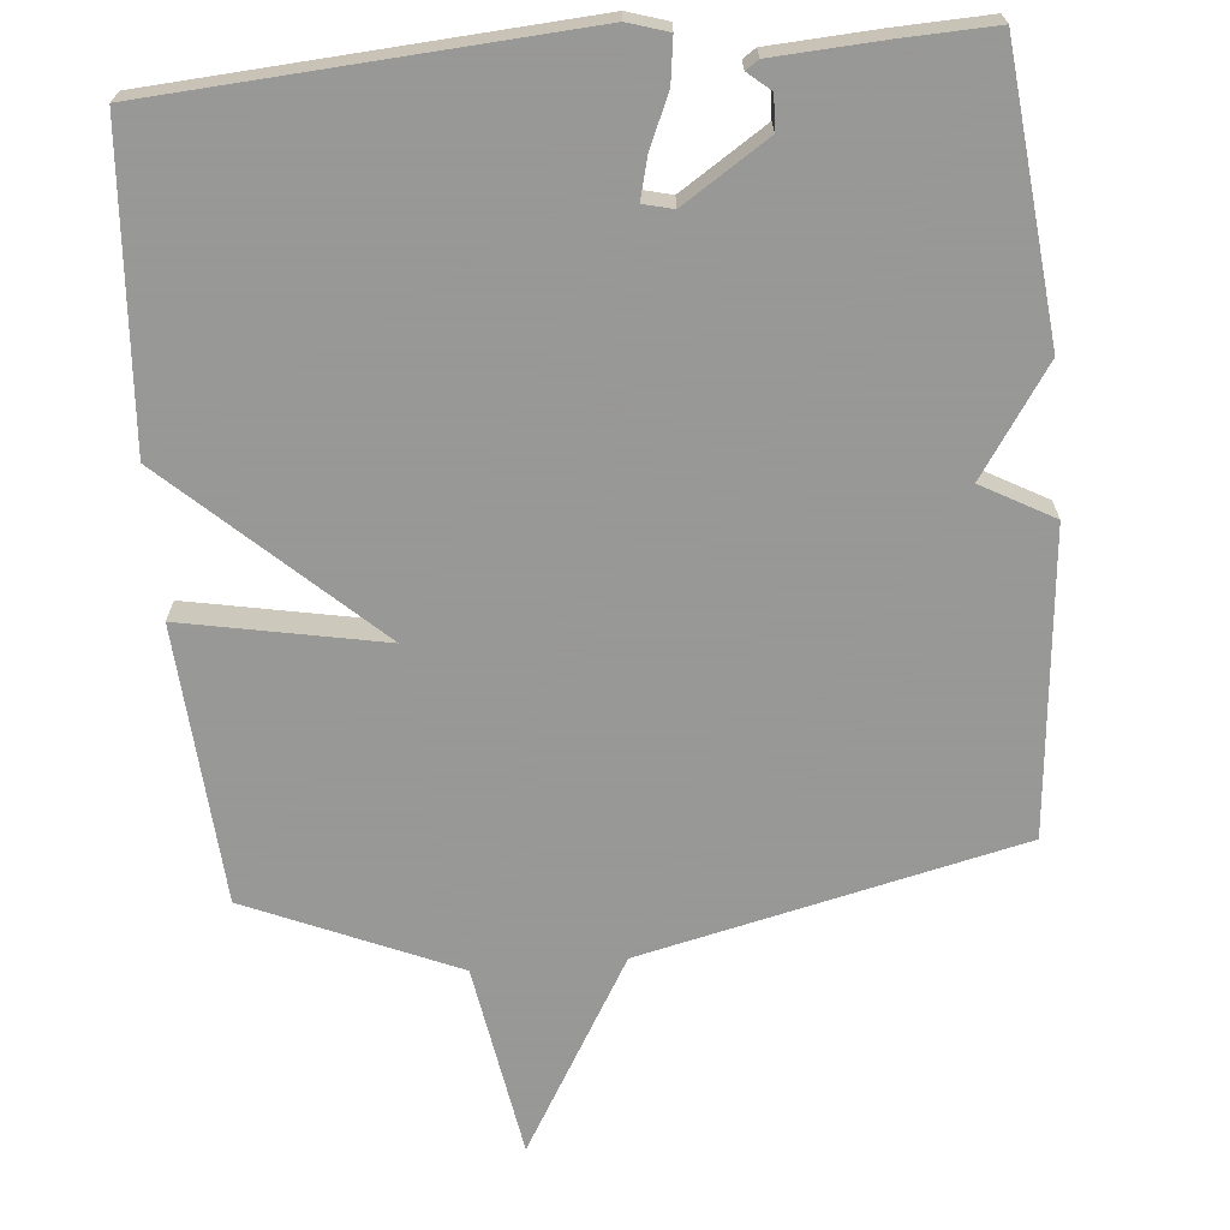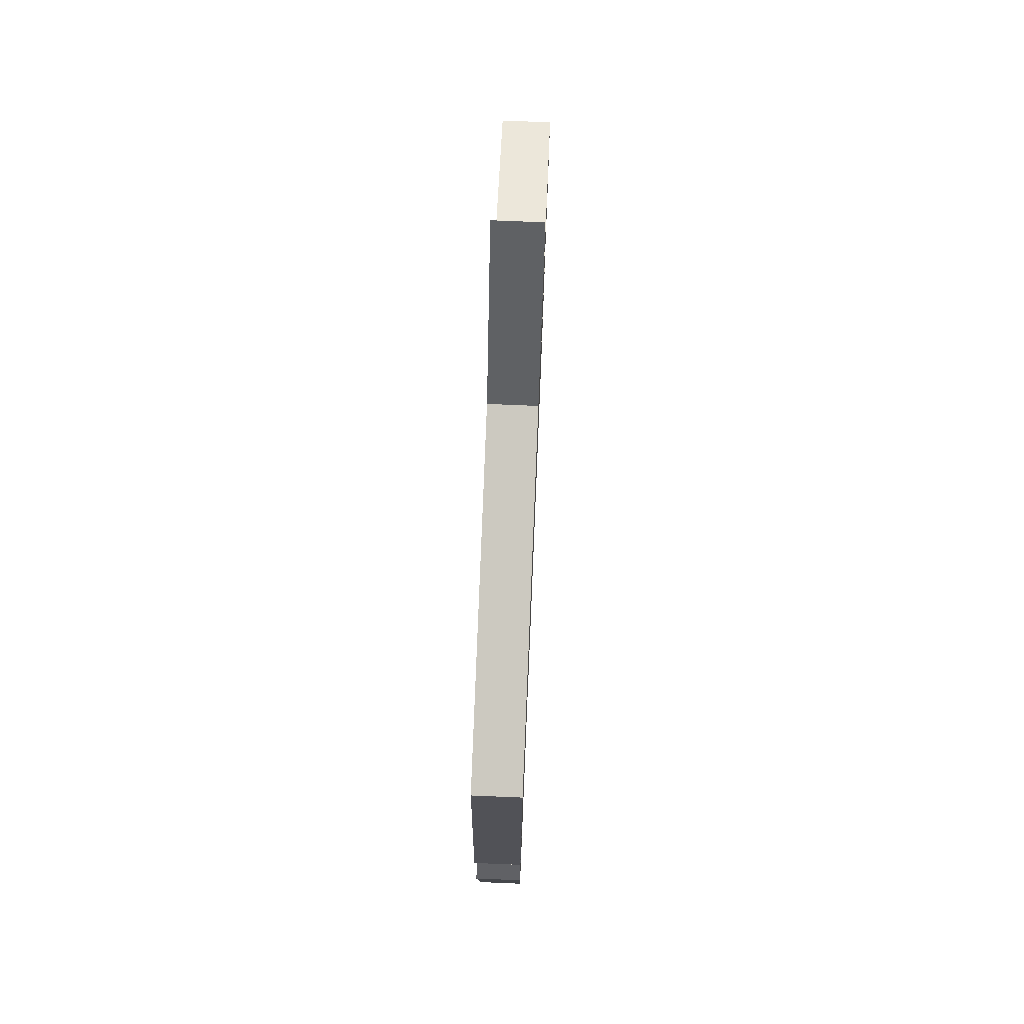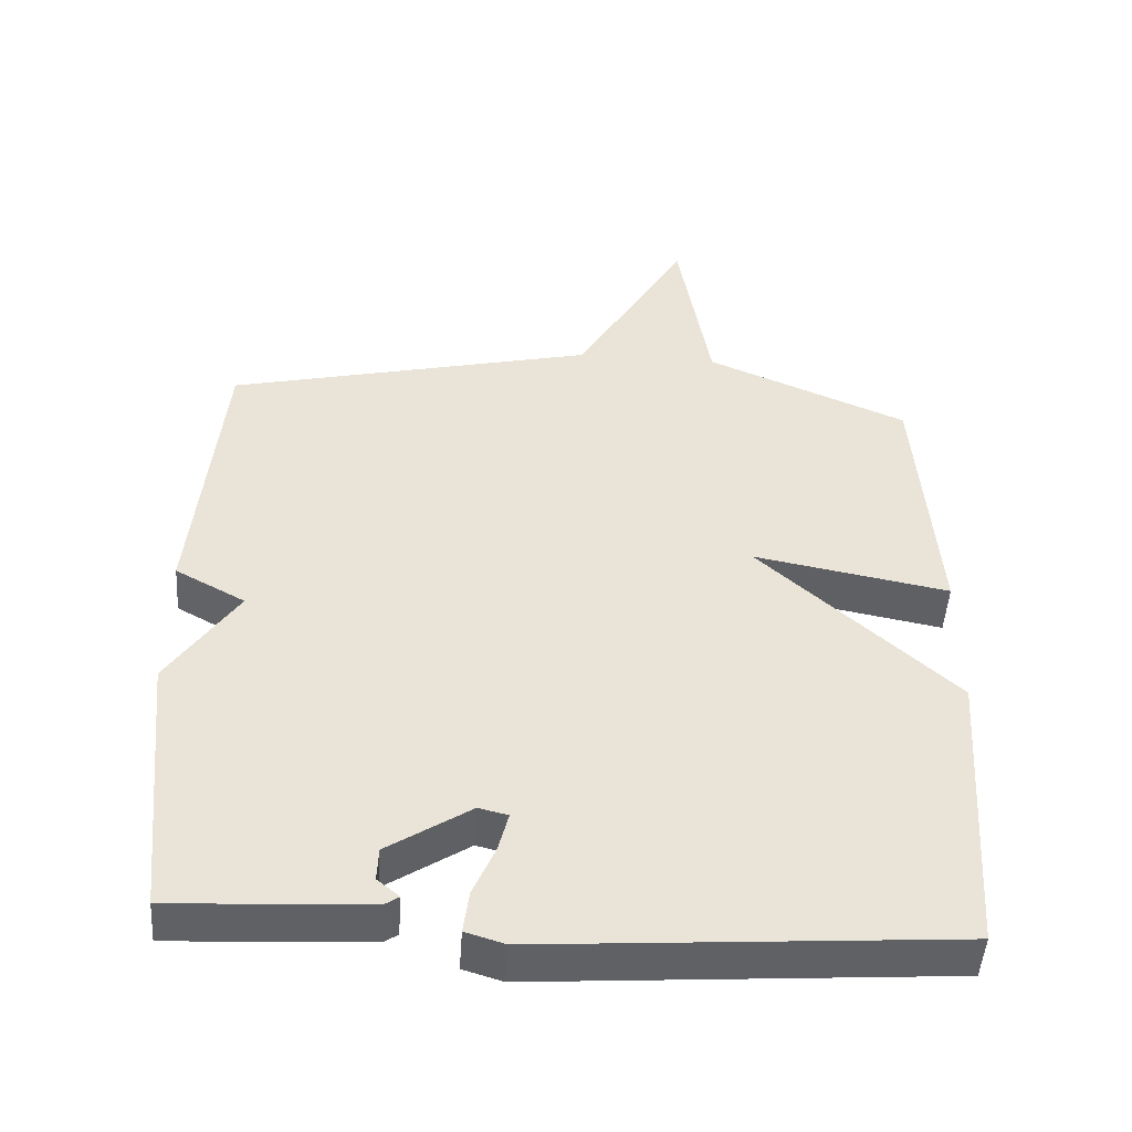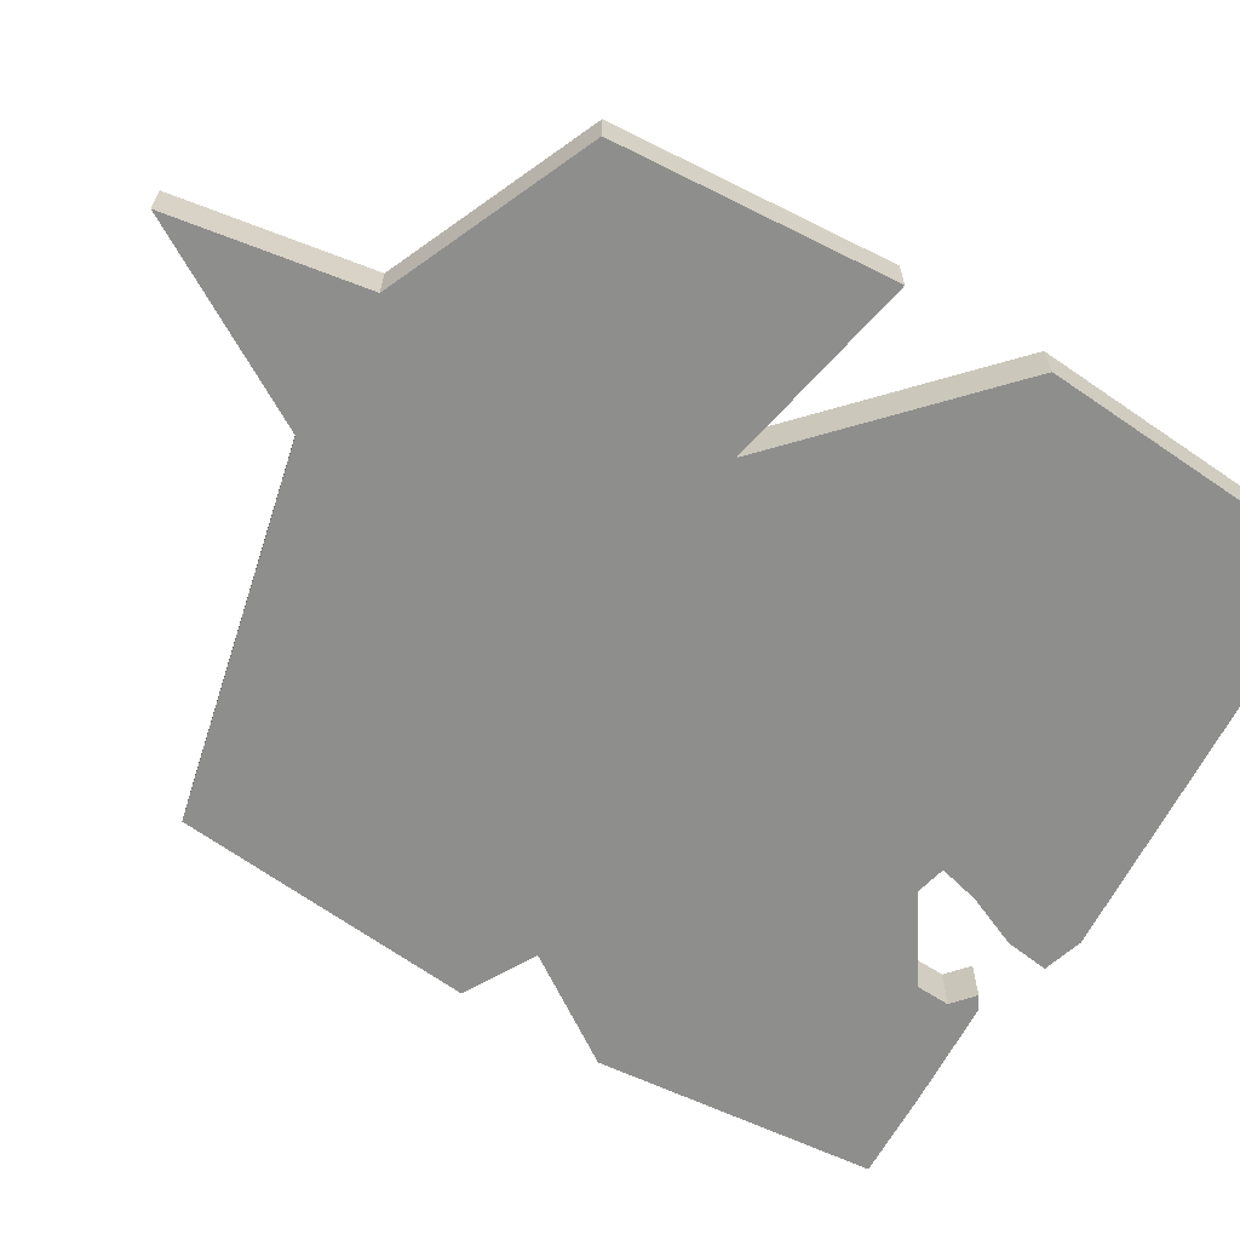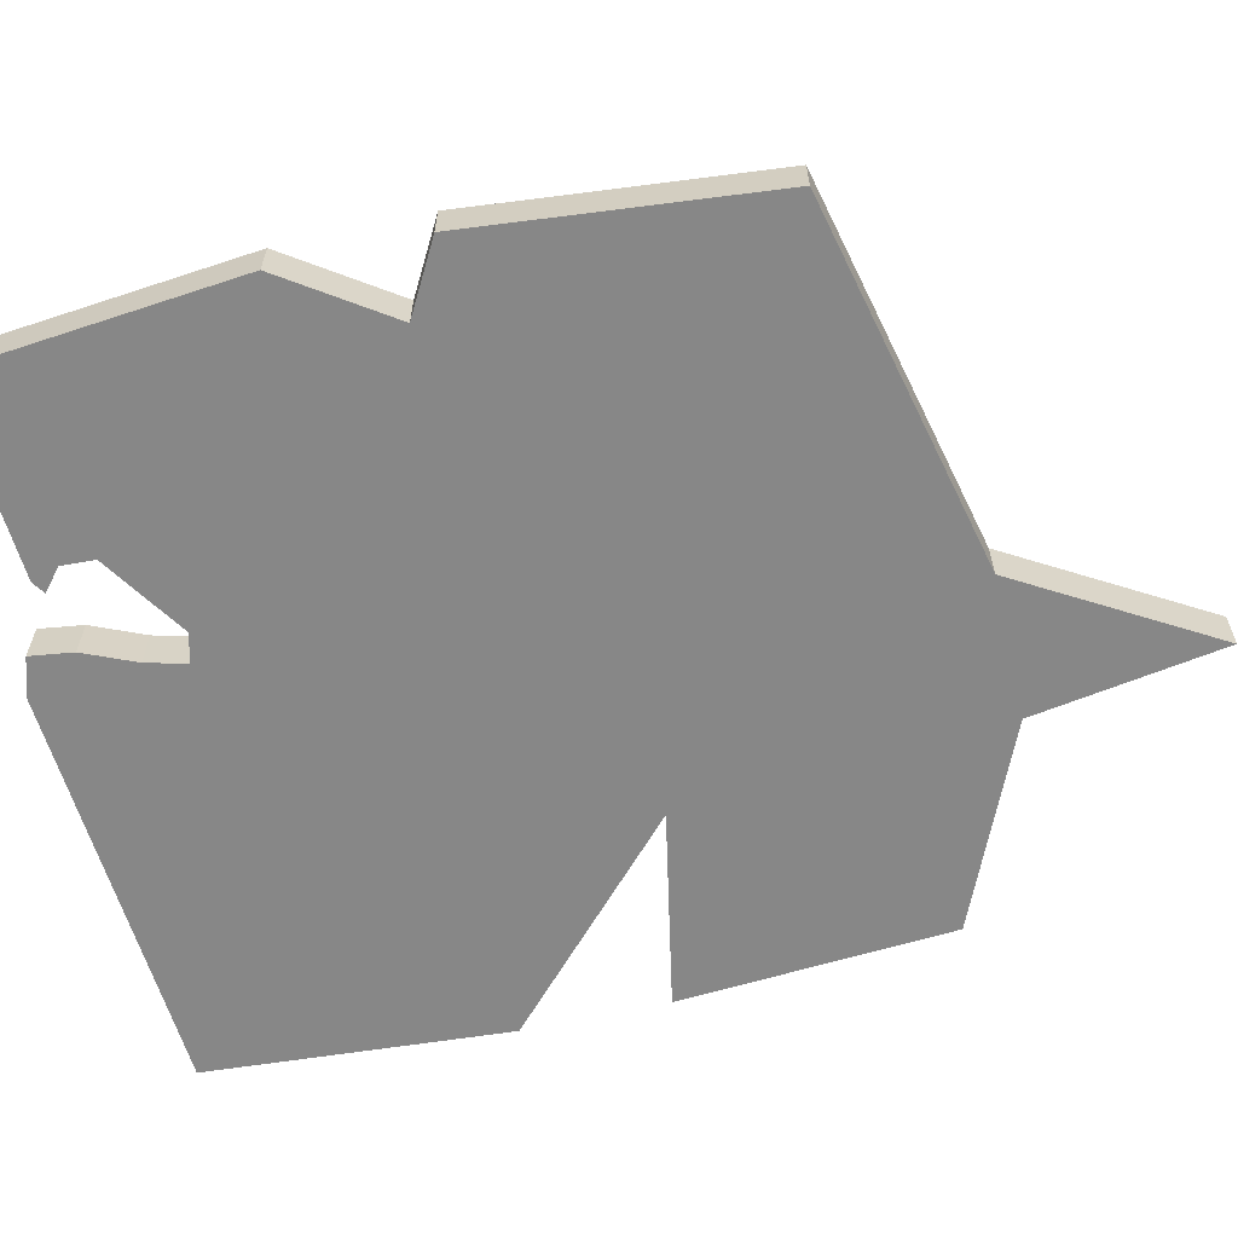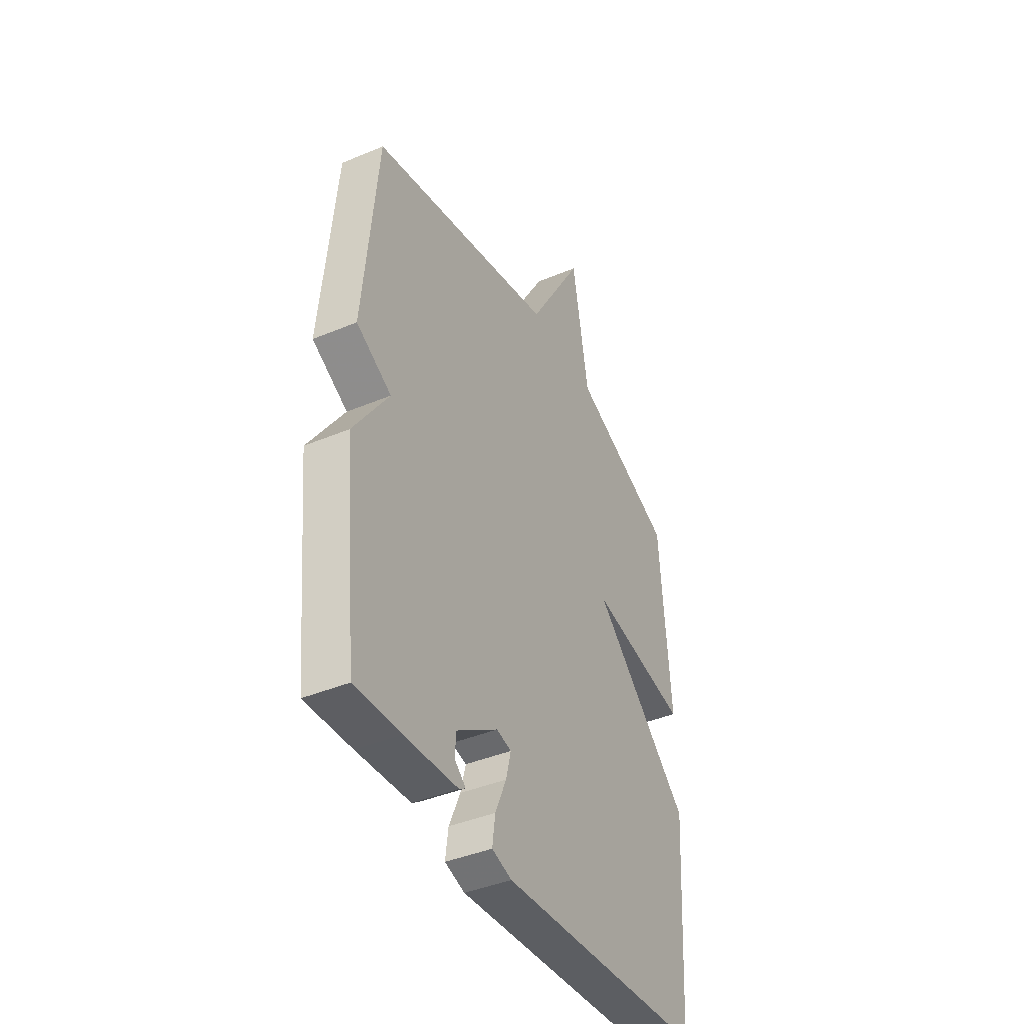
<metadata>
{"format":"obj","ext":"obj","renderer":"f3d","projection":"perspective","resolution":1024,"background":"white","views":[{"elev":-68.4,"azim":-175.0,"up":"+Y"},{"elev":73.9,"azim":-87.6,"up":"+Z"},{"elev":-48.2,"azim":-3.8,"up":"+Z"},{"elev":-64.9,"azim":59.0,"up":"+Y"},{"elev":-62.4,"azim":-77.2,"up":"+Y"},{"elev":-41.3,"azim":-63.0,"up":"+Z"}]}
</metadata>
<code>
v -0.5 0.07 0.5
v 0.017 0.07 0.621
v 0.172 0.07 0.886
v 0.217 0.07 0.621
v 0.5 0.07 0.5
v 0.528 0.07 0.121
v 0.254 0.07 0.173
v 0.528 0.07 -0.079
v 0.5 0.07 -0.5
v -0.076 0.07 -0.54
v -0.131 0.07 -0.523
v -0.123 0.07 -0.463
v -0.092 0.07 -0.391
v -0.078 0.07 -0.335
v -0.119 0.07 -0.325
v -0.235 0.07 -0.401
v -0.237 0.07 -0.448
v -0.206 0.07 -0.474
v -0.224 0.07 -0.486
v -0.372 0.07 -0.495
v -0.5 0.07 -0.5
v -0.539 0.07 -0.115
v -0.441 0.07 0.031
v -0.539 0.07 0.085
v -0.5 0 0.5
v 0.017 0 0.621
v 0.172 0 0.886
v 0.217 0 0.621
v 0.5 0 0.5
v 0.528 0 0.121
v 0.254 0 0.173
v 0.528 0 -0.079
v 0.5 0 -0.5
v -0.076 0 -0.54
v -0.131 0 -0.523
v -0.123 0 -0.463
v -0.092 0 -0.391
v -0.078 0 -0.335
v -0.119 0 -0.325
v -0.235 0 -0.401
v -0.237 0 -0.448
v -0.206 0 -0.474
v -0.224 0 -0.486
v -0.372 0 -0.495
v -0.5 0 -0.5
v -0.539 0 -0.115
v -0.441 0 0.031
v -0.539 0 0.085
f 23 24 1 2
f 22 23 2
f 21 22 2
f 19 20 21
f 18 19 21
f 17 18 21
f 16 17 21
f 2 3 4
f 21 2 4
f 16 21 4
f 15 16 4
f 14 15 4
f 13 14 4
f 11 12 13
f 10 11 13
f 9 10 13
f 8 9 13
f 7 8 13
f 7 13 4
f 4 5 6 7
f 26 25 48 47
f 26 47 46
f 26 46 45
f 45 44 43
f 45 43 42
f 45 42 41
f 45 41 40
f 28 27 26
f 28 26 45
f 28 45 40
f 28 40 39
f 28 39 38
f 28 38 37
f 37 36 35
f 37 35 34
f 37 34 33
f 37 33 32
f 37 32 31
f 28 37 31
f 31 30 29 28
f 1 25 26 2
f 2 26 27 3
f 3 27 28 4
f 4 28 29 5
f 5 29 30 6
f 6 30 31 7
f 7 31 32 8
f 8 32 33 9
f 9 33 34 10
f 10 34 35 11
f 11 35 36 12
f 12 36 37 13
f 13 37 38 14
f 14 38 39 15
f 15 39 40 16
f 16 40 41 17
f 17 41 42 18
f 18 42 43 19
f 19 43 44 20
f 20 44 45 21
f 21 45 46 22
f 22 46 47 23
f 23 47 48 24
f 24 48 25 1

</code>
